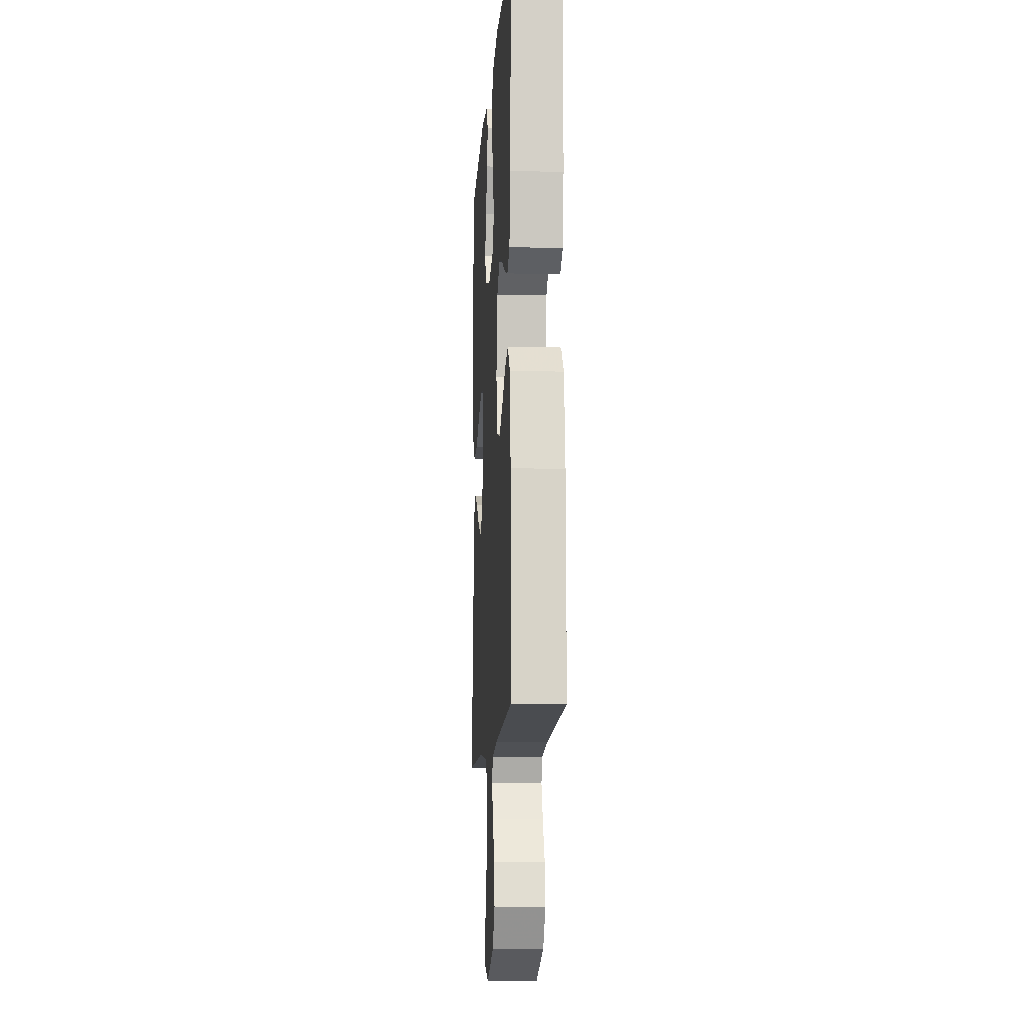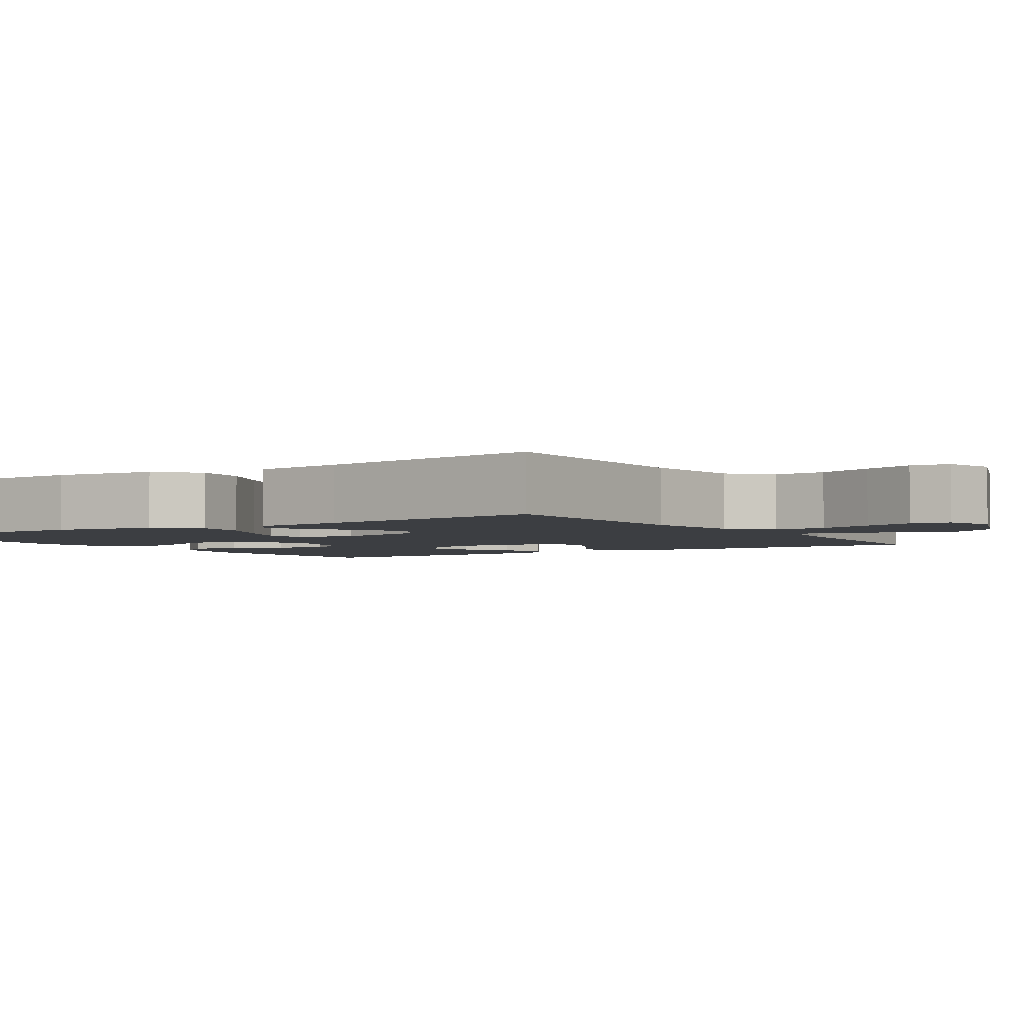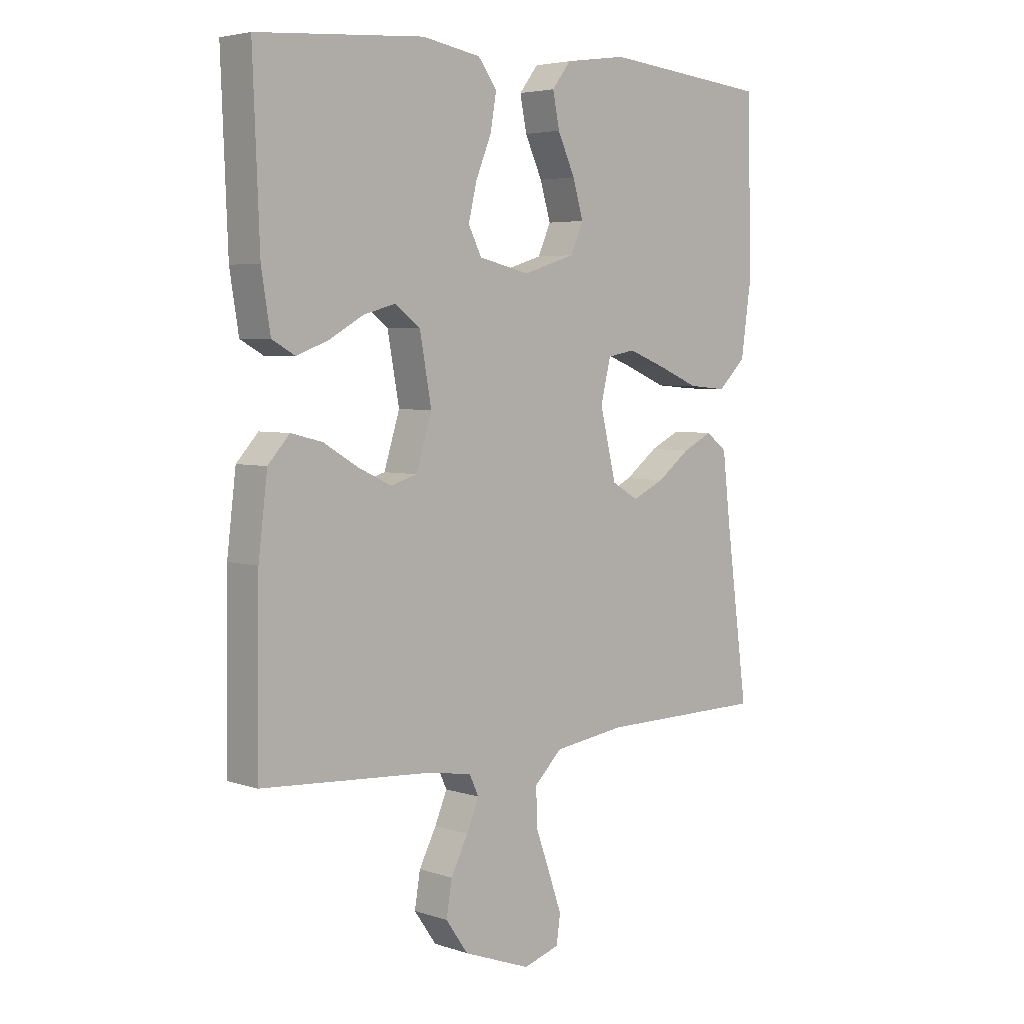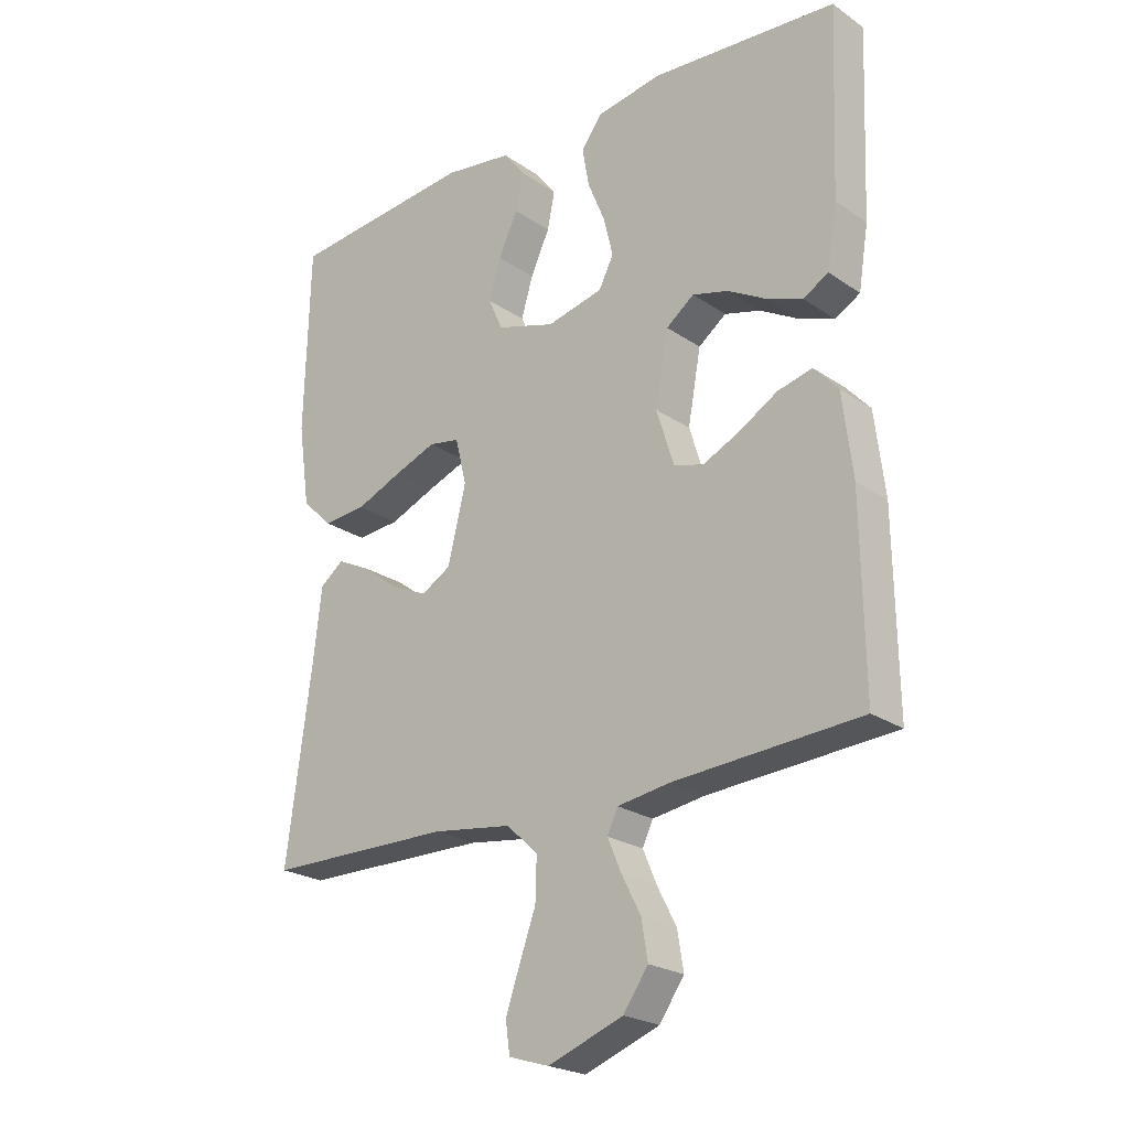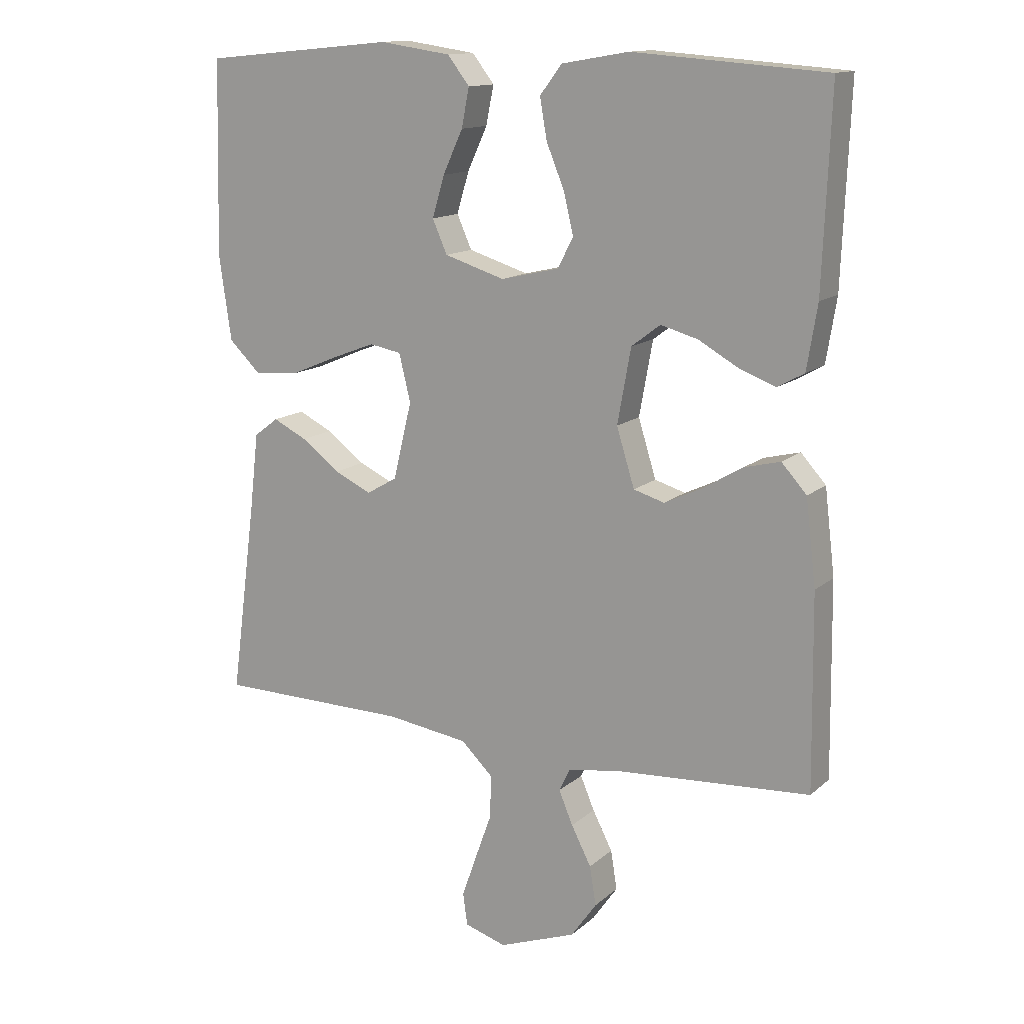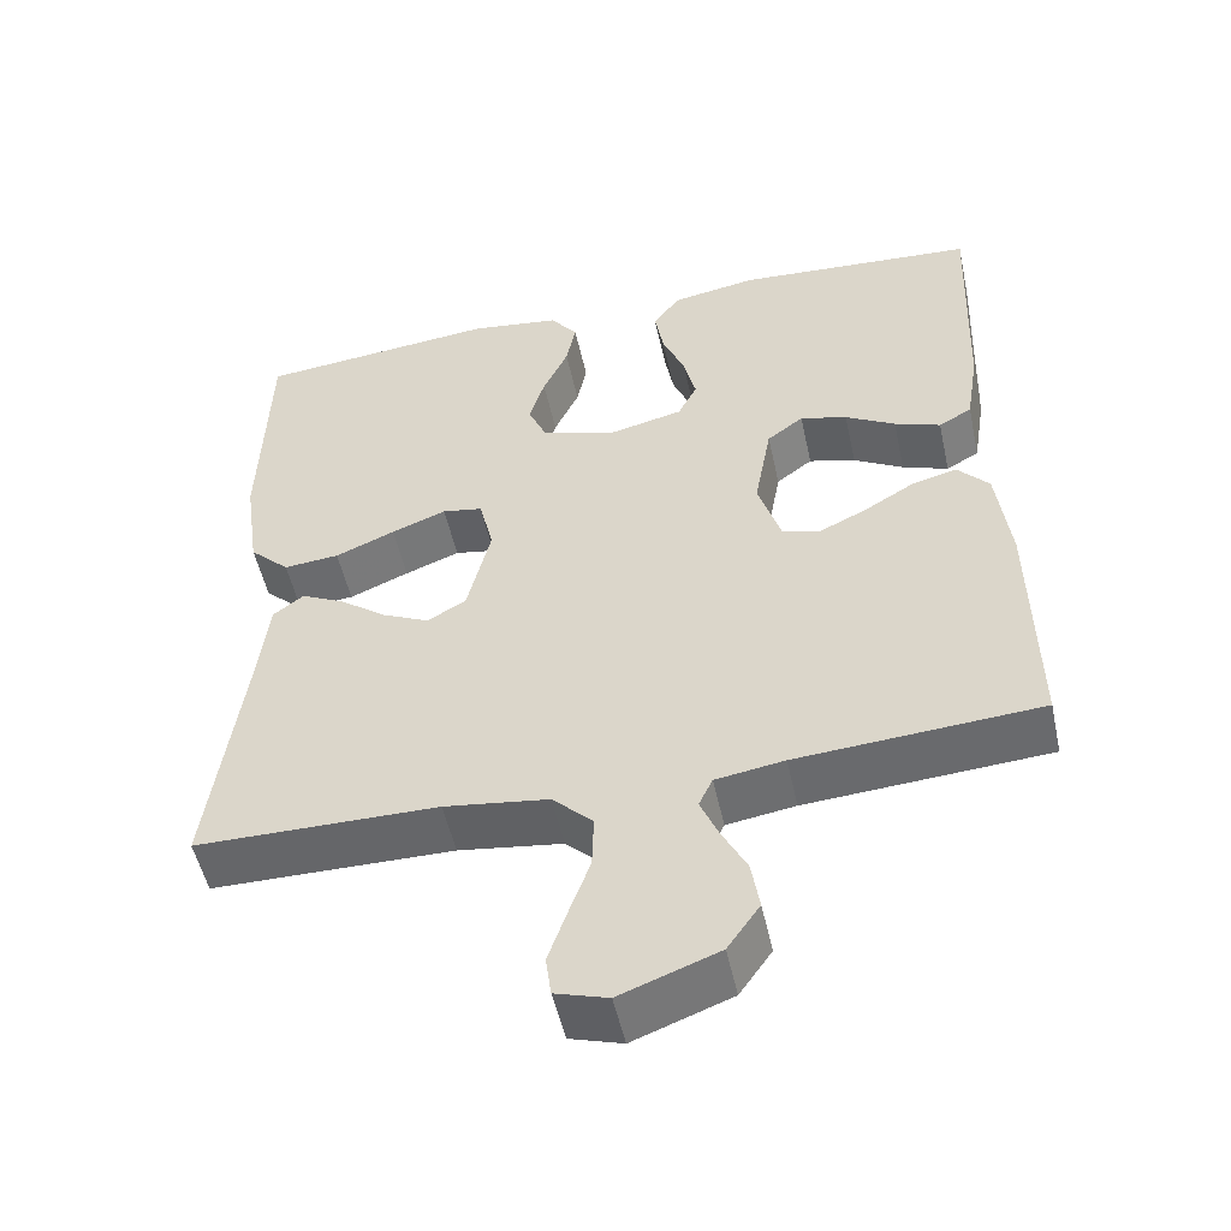
<metadata>
{"format":"obj","ext":"obj","renderer":"f3d","projection":"perspective","resolution":1024,"background":"white","views":[{"elev":-11.2,"azim":-93.8,"up":"+Z"},{"elev":-3.1,"azim":123.1,"up":"+Y"},{"elev":4.5,"azim":-43.7,"up":"+Z"},{"elev":-23.2,"azim":-138.9,"up":"+Z"},{"elev":13.8,"azim":-150.4,"up":"+Z"},{"elev":-52.0,"azim":-167.7,"up":"+Z"}]}
</metadata>
<code>
v -0.5 0.07 0.5
v -0.2 0.07 0.522
v -0.095 0.07 0.504
v -0.061 0.07 0.459
v -0.072 0.07 0.396
v -0.1 0.07 0.328
v -0.115 0.07 0.265
v -0.091 0.07 0.218
v 0 0.07 0.197
v 0.094 0.07 0.226
v 0.117 0.07 0.278
v 0.098 0.07 0.342
v 0.067 0.07 0.409
v 0.055 0.07 0.469
v 0.089 0.07 0.513
v 0.2 0.07 0.529
v 0.5 0.07 0.5
v 0.508 0.07 0.2
v 0.489 0.07 0.068
v 0.439 0.07 0.02
v 0.37 0.07 0.026
v 0.296 0.07 0.057
v 0.228 0.07 0.083
v 0.178 0.07 0.074
v 0.16 0.07 0
v 0.189 0.07 -0.12
v 0.237 0.07 -0.148
v 0.295 0.07 -0.121
v 0.355 0.07 -0.076
v 0.408 0.07 -0.05
v 0.446 0.07 -0.079
v 0.46 0.07 -0.2
v 0.5 0.07 -0.5
v 0.2 0.07 -0.503
v 0.071 0.07 -0.521
v 0.021 0.07 -0.569
v 0.023 0.07 -0.636
v 0.049 0.07 -0.708
v 0.072 0.07 -0.774
v 0.065 0.07 -0.824
v 0 0.07 -0.844
v -0.121 0.07 -0.799
v -0.161 0.07 -0.742
v -0.151 0.07 -0.681
v -0.12 0.07 -0.621
v -0.098 0.07 -0.569
v -0.115 0.07 -0.533
v -0.2 0.07 -0.52
v -0.5 0.07 -0.5
v -0.496 0.07 -0.2
v -0.48 0.07 -0.068
v -0.441 0.07 -0.025
v -0.385 0.07 -0.039
v -0.323 0.07 -0.076
v -0.264 0.07 -0.104
v -0.216 0.07 -0.09
v -0.188 0.07 0
v -0.209 0.07 0.116
v -0.254 0.07 0.15
v -0.312 0.07 0.134
v -0.374 0.07 0.099
v -0.431 0.07 0.078
v -0.472 0.07 0.101
v -0.488 0.07 0.2
v -0.5 0 0.5
v -0.2 0 0.522
v -0.095 0 0.504
v -0.061 0 0.459
v -0.072 0 0.396
v -0.1 0 0.328
v -0.115 0 0.265
v -0.091 0 0.218
v 0 0 0.197
v 0.094 0 0.226
v 0.117 0 0.278
v 0.098 0 0.342
v 0.067 0 0.409
v 0.055 0 0.469
v 0.089 0 0.513
v 0.2 0 0.529
v 0.5 0 0.5
v 0.508 0 0.2
v 0.489 0 0.068
v 0.439 0 0.02
v 0.37 0 0.026
v 0.296 0 0.057
v 0.228 0 0.083
v 0.178 0 0.074
v 0.16 0 0
v 0.189 0 -0.12
v 0.237 0 -0.148
v 0.295 0 -0.121
v 0.355 0 -0.076
v 0.408 0 -0.05
v 0.446 0 -0.079
v 0.46 0 -0.2
v 0.5 0 -0.5
v 0.2 0 -0.503
v 0.071 0 -0.521
v 0.021 0 -0.569
v 0.023 0 -0.636
v 0.049 0 -0.708
v 0.072 0 -0.774
v 0.065 0 -0.824
v 0 0 -0.844
v -0.121 0 -0.799
v -0.161 0 -0.742
v -0.151 0 -0.681
v -0.12 0 -0.621
v -0.098 0 -0.569
v -0.115 0 -0.533
v -0.2 0 -0.52
v -0.5 0 -0.5
v -0.496 0 -0.2
v -0.48 0 -0.068
v -0.441 0 -0.025
v -0.385 0 -0.039
v -0.323 0 -0.076
v -0.264 0 -0.104
v -0.216 0 -0.09
v -0.188 0 0
v -0.209 0 0.116
v -0.254 0 0.15
v -0.312 0 0.134
v -0.374 0 0.099
v -0.431 0 0.078
v -0.472 0 0.101
v -0.488 0 0.2
f 4 5 6
f 3 4 6
f 2 3 6
f 1 2 6
f 64 1 6
f 63 64 6
f 62 63 6
f 61 62 6
f 60 61 6
f 59 60 6 7
f 58 59 7 8
f 57 58 8 9
f 56 57 9 10
f 52 53 54
f 51 52 54
f 50 51 54
f 49 50 54
f 48 49 54
f 47 48 54 55
f 46 47 55 56
f 43 44 45
f 42 43 45
f 41 42 45
f 40 41 45
f 39 40 45
f 38 39 45
f 37 38 45
f 36 37 45 46
f 46 56 10
f 36 46 10
f 35 36 10
f 32 33 34
f 32 34 35
f 31 32 35
f 30 31 35
f 29 30 35
f 28 29 35
f 20 21 22
f 19 20 22
f 18 19 22
f 17 18 22
f 16 17 22
f 15 16 22
f 14 15 22
f 13 14 22
f 12 13 22
f 11 12 22 23
f 10 11 23 24
f 27 28 35
f 26 27 35
f 25 26 35 10
f 10 24 25
f 70 69 68
f 70 68 67
f 70 67 66
f 70 66 65
f 70 65 128
f 70 128 127
f 70 127 126
f 70 126 125
f 70 125 124
f 71 70 124 123
f 72 71 123 122
f 73 72 122 121
f 74 73 121 120
f 118 117 116
f 118 116 115
f 118 115 114
f 118 114 113
f 118 113 112
f 119 118 112 111
f 120 119 111 110
f 109 108 107
f 109 107 106
f 109 106 105
f 109 105 104
f 109 104 103
f 109 103 102
f 109 102 101
f 110 109 101 100
f 74 120 110
f 74 110 100
f 74 100 99
f 98 97 96
f 99 98 96
f 99 96 95
f 99 95 94
f 99 94 93
f 99 93 92
f 86 85 84
f 86 84 83
f 86 83 82
f 86 82 81
f 86 81 80
f 86 80 79
f 86 79 78
f 86 78 77
f 86 77 76
f 87 86 76 75
f 88 87 75 74
f 99 92 91
f 99 91 90
f 74 99 90 89
f 89 88 74
f 1 65 66 2
f 2 66 67 3
f 3 67 68 4
f 4 68 69 5
f 5 69 70 6
f 6 70 71 7
f 7 71 72 8
f 8 72 73 9
f 9 73 74 10
f 10 74 75 11
f 11 75 76 12
f 12 76 77 13
f 13 77 78 14
f 14 78 79 15
f 15 79 80 16
f 16 80 81 17
f 17 81 82 18
f 18 82 83 19
f 19 83 84 20
f 20 84 85 21
f 21 85 86 22
f 22 86 87 23
f 23 87 88 24
f 24 88 89 25
f 25 89 90 26
f 26 90 91 27
f 27 91 92 28
f 28 92 93 29
f 29 93 94 30
f 30 94 95 31
f 31 95 96 32
f 32 96 97 33
f 33 97 98 34
f 34 98 99 35
f 35 99 100 36
f 36 100 101 37
f 37 101 102 38
f 38 102 103 39
f 39 103 104 40
f 40 104 105 41
f 41 105 106 42
f 42 106 107 43
f 43 107 108 44
f 44 108 109 45
f 45 109 110 46
f 46 110 111 47
f 47 111 112 48
f 48 112 113 49
f 49 113 114 50
f 50 114 115 51
f 51 115 116 52
f 52 116 117 53
f 53 117 118 54
f 54 118 119 55
f 55 119 120 56
f 56 120 121 57
f 57 121 122 58
f 58 122 123 59
f 59 123 124 60
f 60 124 125 61
f 61 125 126 62
f 62 126 127 63
f 63 127 128 64
f 64 128 65 1

</code>
